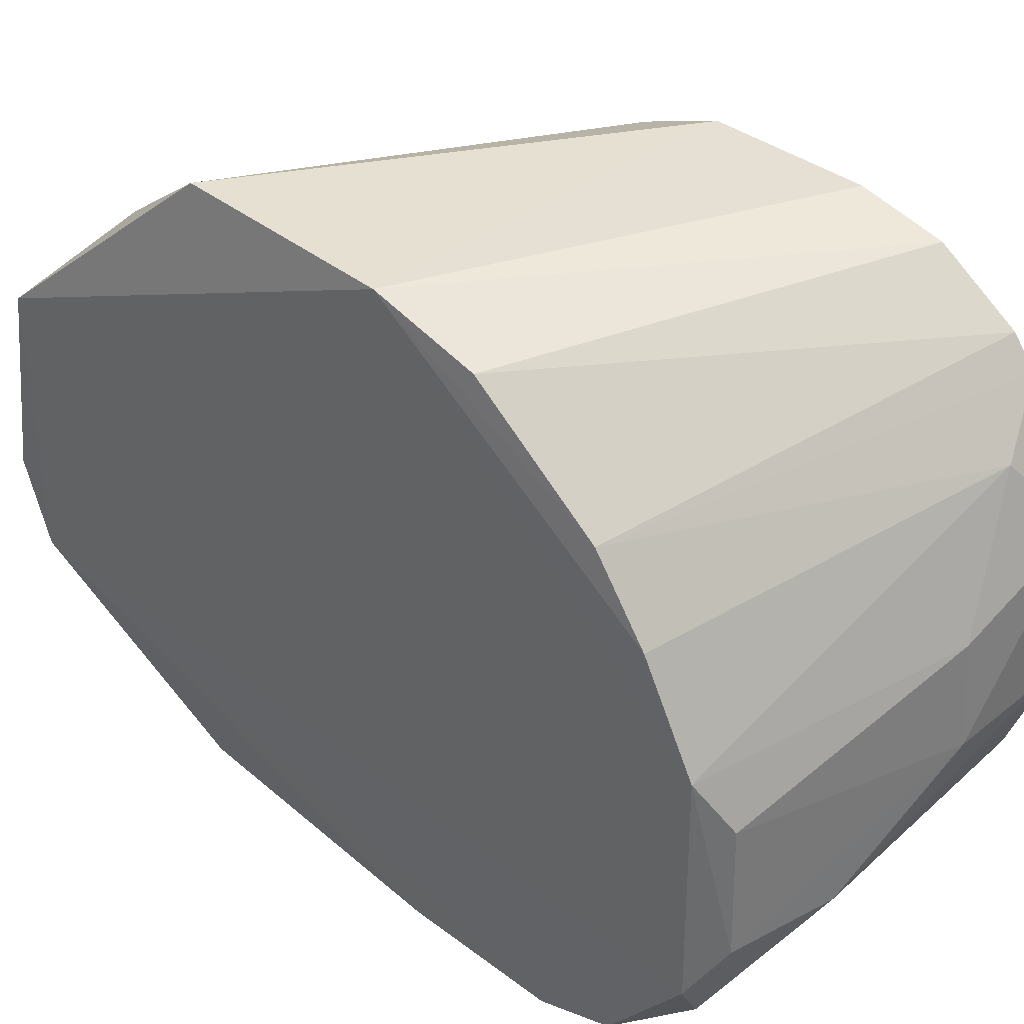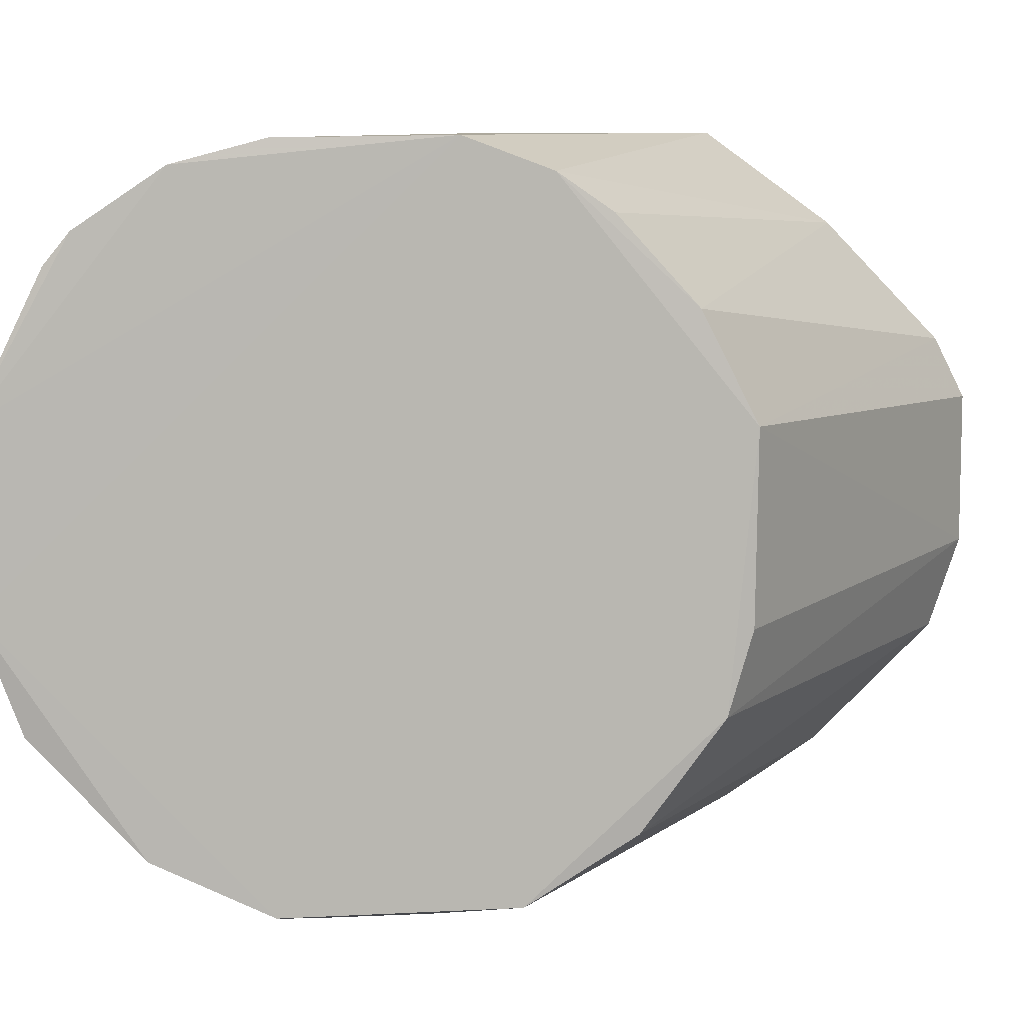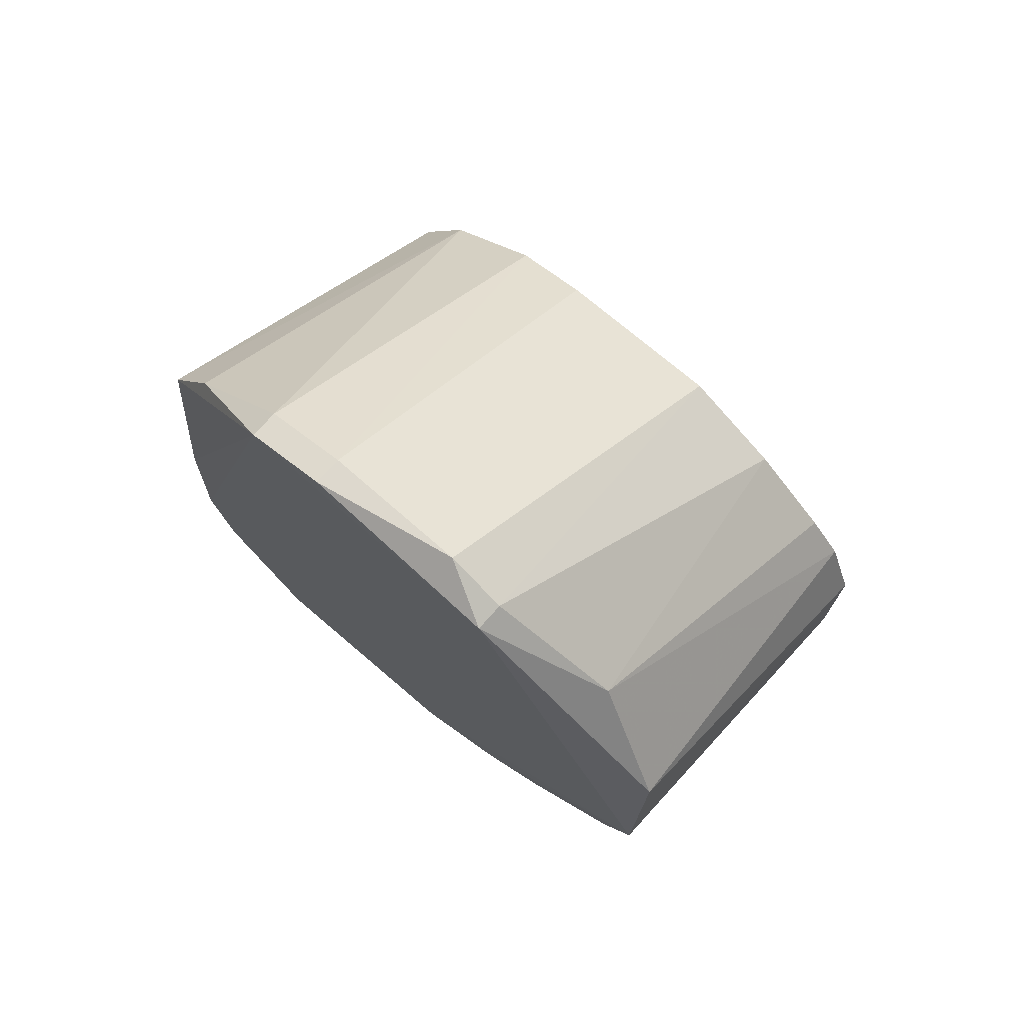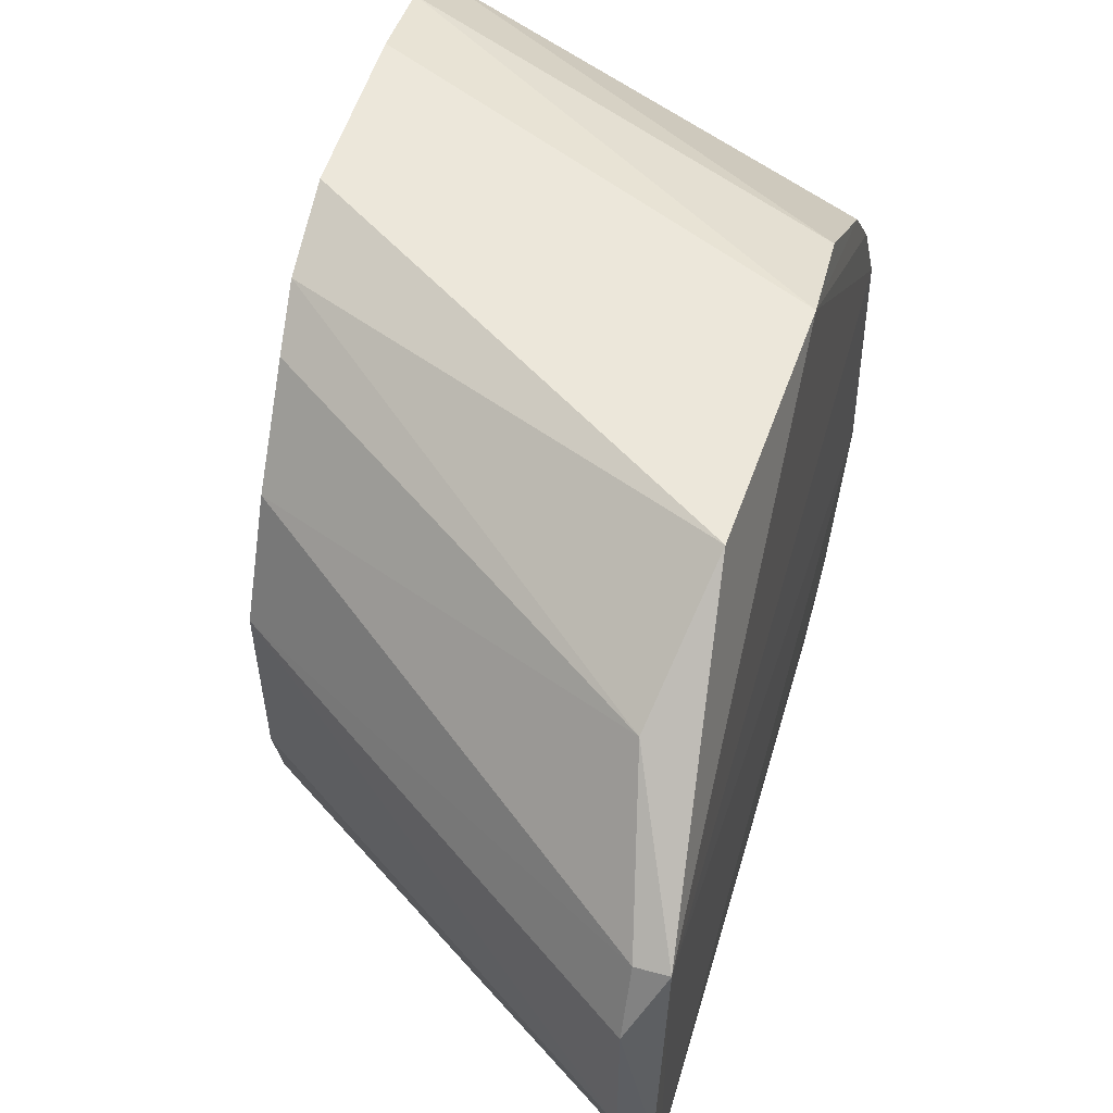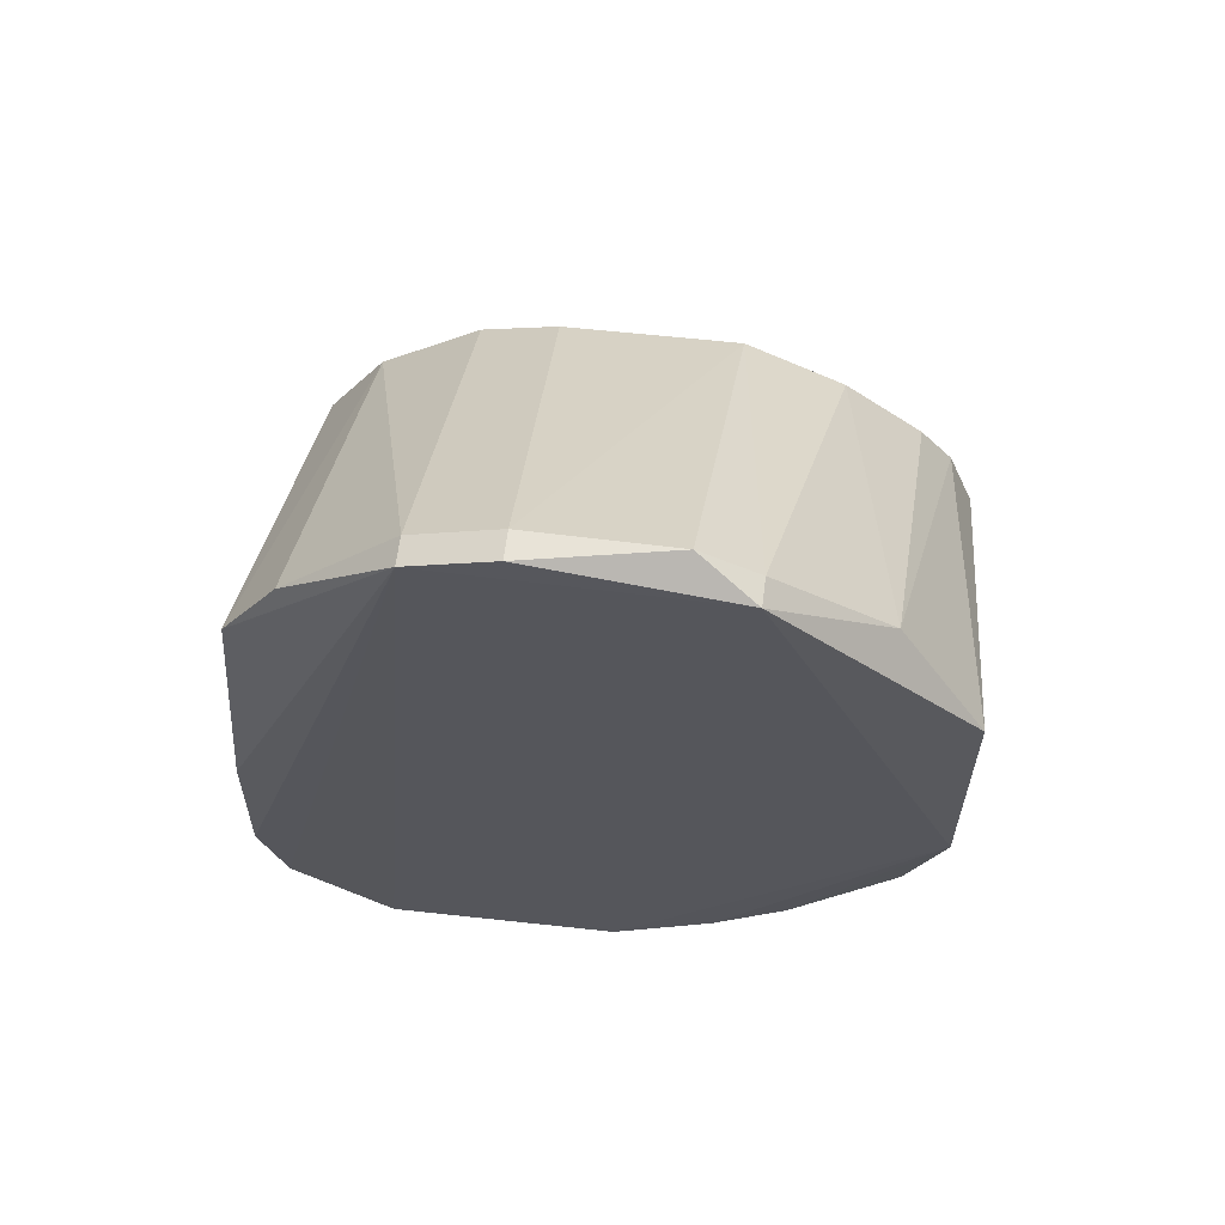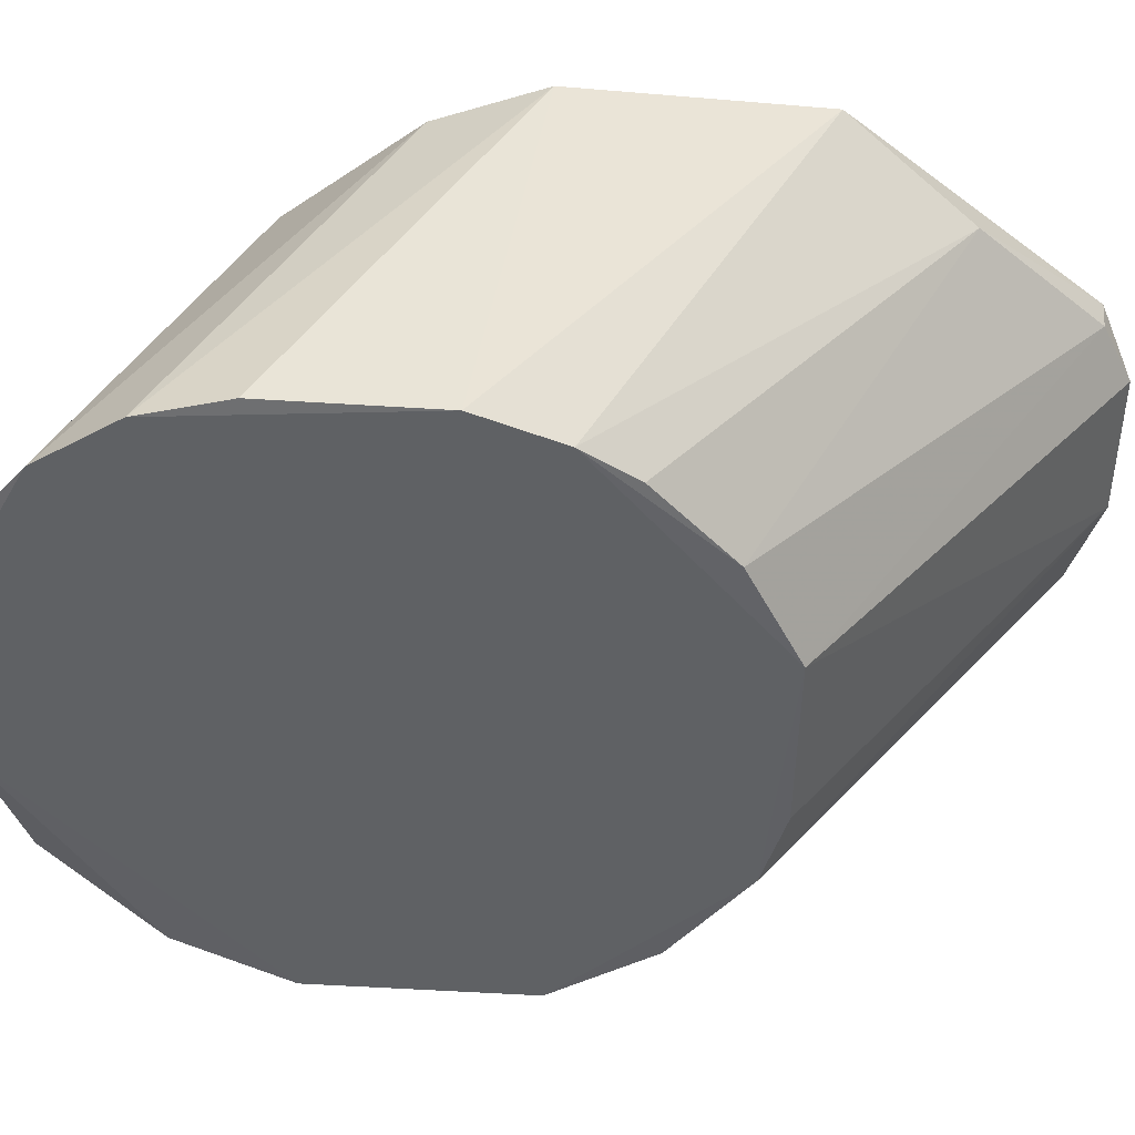
<metadata>
{"format":"obj","ext":"obj","renderer":"f3d","projection":"perspective","resolution":1024,"background":"white","views":[{"elev":37.5,"azim":-47.3,"up":"+Z"},{"elev":8.4,"azim":86.5,"up":"+Z"},{"elev":72.2,"azim":-48.6,"up":"+Y"},{"elev":53.8,"azim":-163.9,"up":"+Z"},{"elev":62.0,"azim":-82.7,"up":"+Y"},{"elev":43.9,"azim":95.3,"up":"+Z"}]}
</metadata>
<code>
v -0.009246 -0.04952 -0.01772
v -0.02159 -0.01592 -0.008254
v -0.002054 -0.02722 0.003558
v -0.001569 -0.05603 0.0102
v -0.02077 -0.05485 -0.01156
v -0.001664 -0.03689 -0.01646
v -0.001604 -0.05724 -0.008919
v -0.0202 -0.02568 -0.01662
v -0.02042 -0.04927 0.008613
v -0.02159 -0.01592 0.005678
v -0.001546 -0.03943 0.01535
v -0.02073 -0.04711 -0.01791
v -0.00797 -0.05846 0.001248
v -0.002028 -0.0284 -0.00858
v -0.02077 -0.03815 0.01541
v -0.0188 -0.0215 0.01125
v -0.0202 -0.01452 -0.004072
v -0.001474 -0.05106 0.01418
v -0.02065 -0.05463 -2.6e-05
v -0.0202 -0.02707 0.01544
v -0.001523 -0.04714 -0.01668
v -0.001899 -0.03321 0.01227
v -0.001362 -0.05904 -0.003894
v -0.005426 -0.04069 -0.01781
v -0.01819 -0.05099 -0.01796
v -0.01436 -0.0575 -0.009023
v -0.001995 -0.03203 -0.01349
v -0.0202 -0.01452 0.00289
v -0.007968 -0.05466 -0.01399
v -0.0202 -0.01592 -0.008254
v -0.02047 -0.04311 0.01364
v -0.002081 -0.02967 0.008379
v -0.001365 -0.05903 0.003925
v -0.01944 -0.03815 -0.01789
v -0.004202 -0.05708 0.007543
v -0.01944 -0.05602 -0.002558
v -0.0202 -0.0215 -0.01383
v -0.001606 -0.04705 0.01525
v -0.00147 -0.05235 -0.01419
v -0.002136 -0.02731 -0.004889
v -0.01934 -0.05454 -0.0139
v -0.001635 -0.03562 0.01393
v -0.0202 -0.01592 0.005678
v -0.001487 -0.0549 0.01159
v -0.007909 -0.05886 -0.003872
v -0.02055 -0.05195 0.004984
v -0.005392 -0.04583 -0.0179
v -0.01955 -0.05628 -0.009049
v -0.02072 -0.05093 -0.01661
v -0.01177 -0.05082 -0.01776
v -0.02066 -0.03942 -0.01779
v -0.02159 -0.01452 -0.004072
f 28 17 52
f 2 5 10
f 10 5 19
f 15 10 19
f 10 15 20
f 15 11 20
f 16 10 20
f 6 11 21
f 21 11 23
f 8 6 24
f 6 21 24
f 7 23 26
f 6 8 27
f 14 6 27
f 3 17 28
f 7 26 29
f 2 17 30
f 17 14 30
f 14 27 30
f 15 9 31
f 18 15 31
f 16 22 32
f 11 18 33
f 23 11 33
f 8 24 34
f 25 12 34
f 4 9 35
f 19 13 35
f 33 4 35
f 13 33 35
f 13 19 36
f 8 2 37
f 27 8 37
f 2 30 37
f 30 27 37
f 11 15 38
f 18 11 38
f 15 18 38
f 1 21 39
f 23 7 39
f 21 23 39
f 7 29 39
f 3 14 40
f 17 3 40
f 14 17 40
f 25 29 41
f 29 26 41
f 11 6 42
f 14 3 42
f 6 14 42
f 20 11 42
f 16 20 42
f 22 16 42
f 3 32 42
f 32 22 42
f 10 16 43
f 28 10 43
f 3 28 43
f 32 3 43
f 16 32 43
f 9 4 44
f 31 9 44
f 18 31 44
f 4 33 44
f 33 18 44
f 26 23 45
f 33 13 45
f 23 33 45
f 13 36 45
f 9 15 46
f 15 19 46
f 35 9 46
f 19 35 46
f 21 1 47
f 24 21 47
f 34 24 47
f 25 34 47
f 19 5 48
f 36 19 48
f 5 41 48
f 41 26 48
f 26 45 48
f 45 36 48
f 5 2 49
f 2 12 49
f 12 25 49
f 41 5 49
f 25 41 49
f 29 25 50
f 1 39 50
f 39 29 50
f 47 1 50
f 25 47 50
f 2 8 51
f 12 2 51
f 8 34 51
f 34 12 51
f 2 10 52
f 17 2 52
f 10 28 52

</code>
